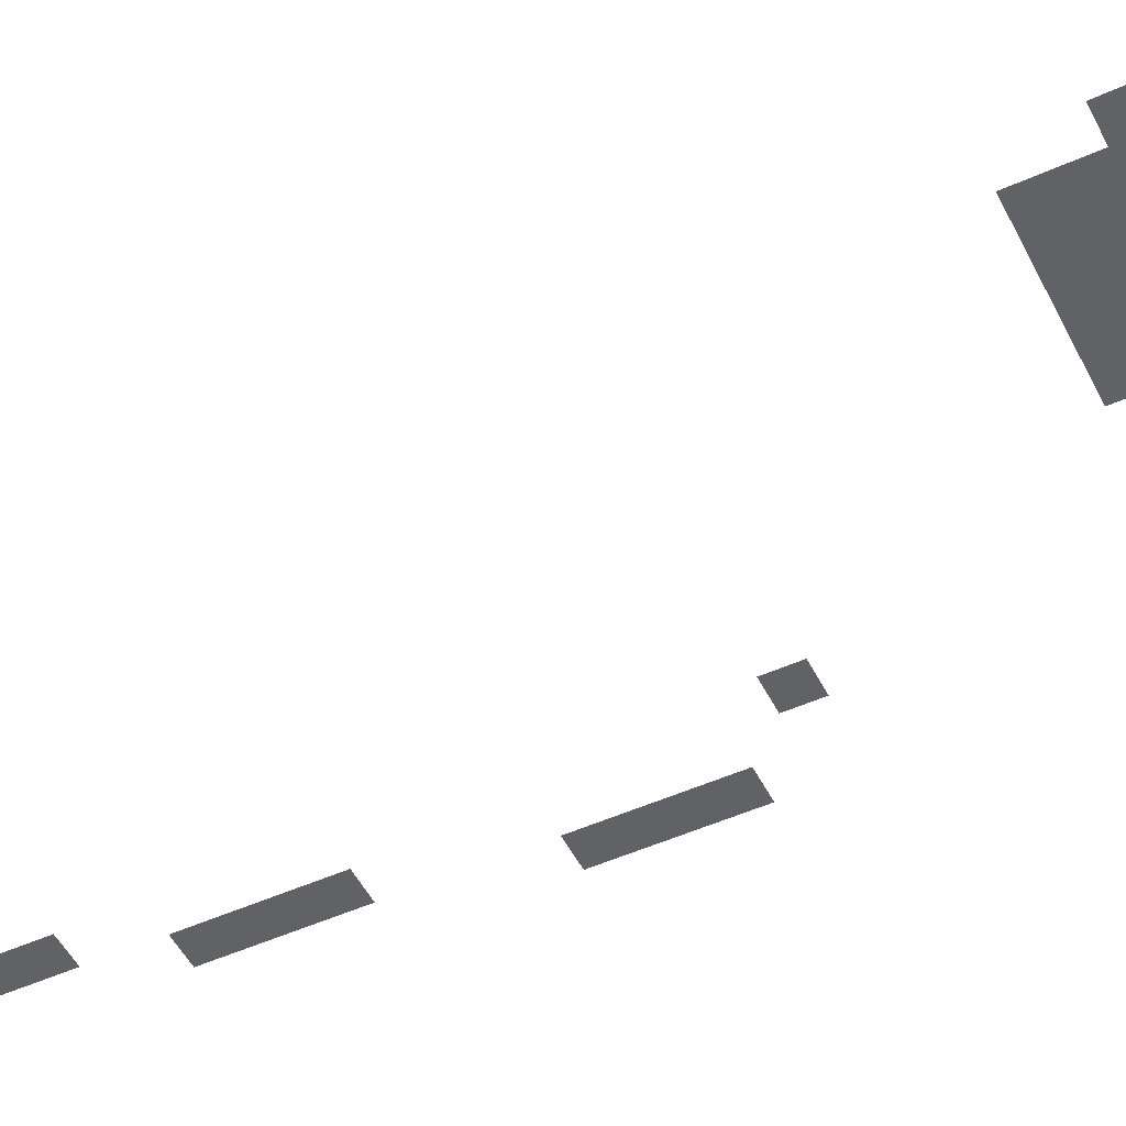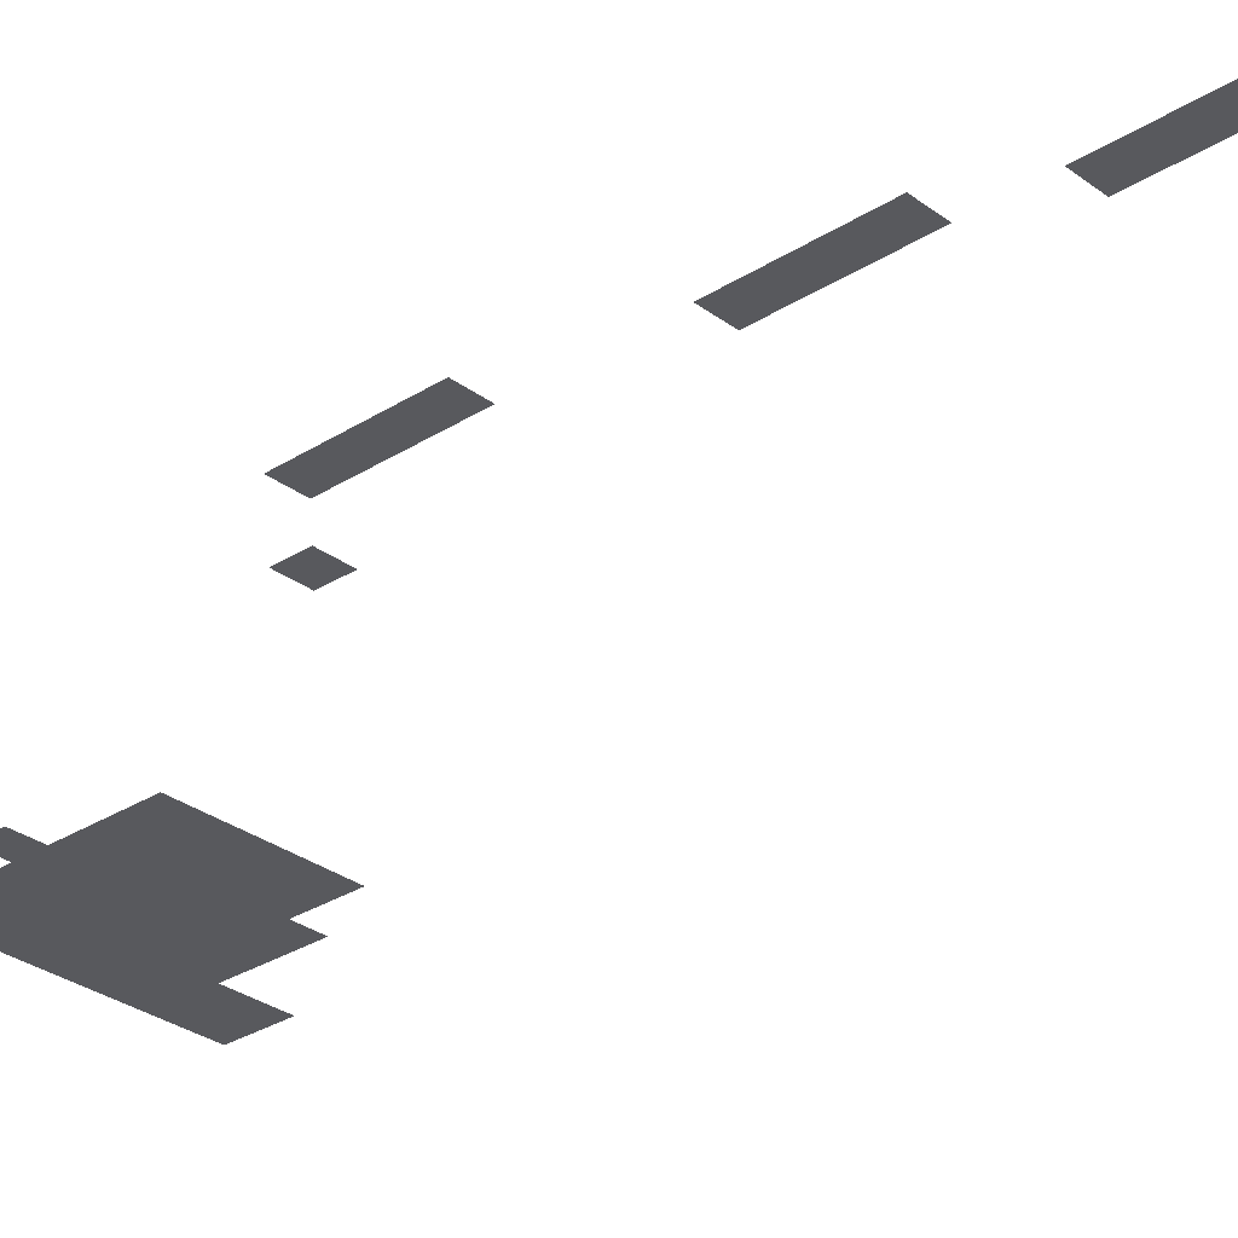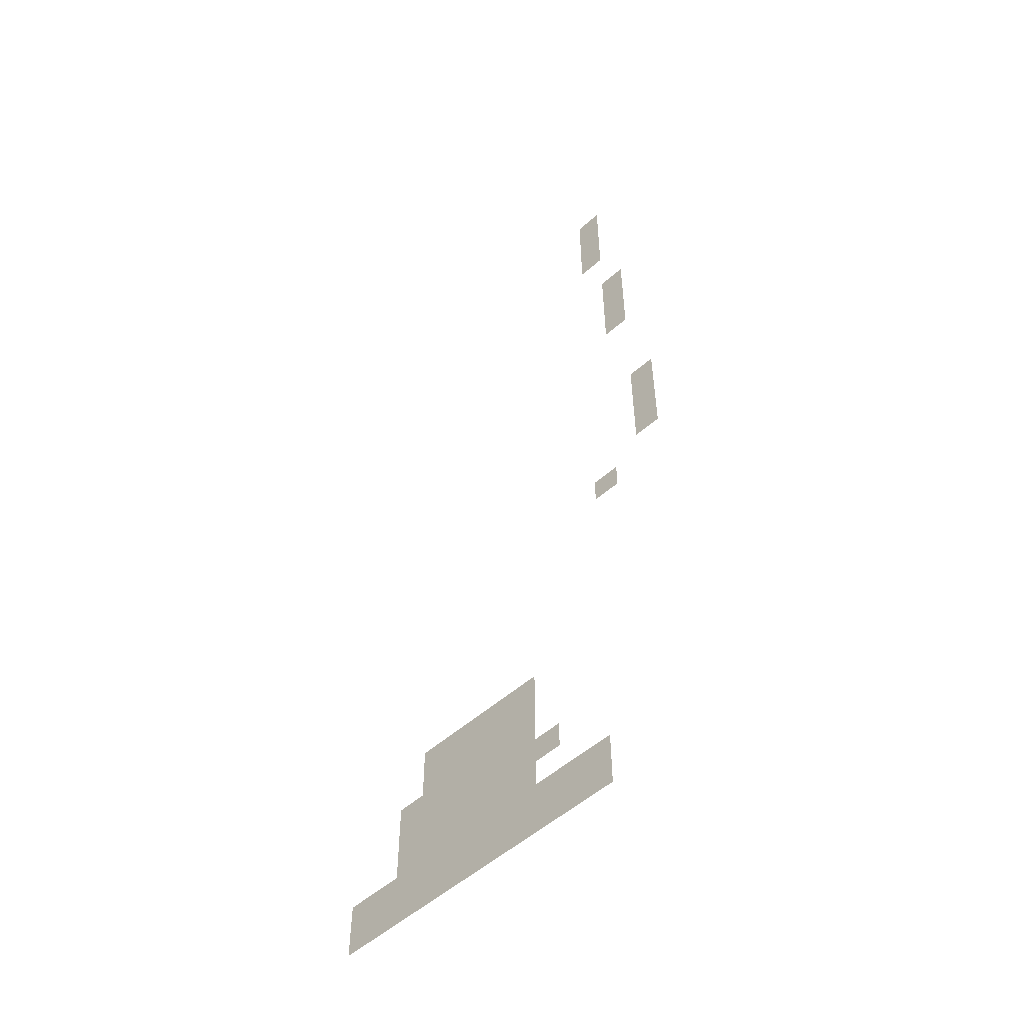
<metadata>
{"format":"obj","ext":"obj","renderer":"f3d","projection":"perspective","resolution":1024,"background":"white","views":[{"elev":-50.6,"azim":-63.8,"up":"+Z"},{"elev":-30.1,"azim":132.7,"up":"+Z"},{"elev":-53.9,"azim":43.1,"up":"+Y"}]}
</metadata>
<code>
v -2848 -576 0
v -2880 -576 0
v -2880 -544 0
v -2848 -544 0
v -2848 -608 0
v -2880 -608 0
v -2880 -576 0
v -2848 -576 0
v -2848 -640 0
v -2880 -640 0
v -2880 -608 0
v -2848 -608 0
v -2848 -672 0
v -2880 -672 0
v -2880 -640 0
v -2848 -640 0
v -2816 -768 0
v -2848 -768 0
v -2848 -736 0
v -2816 -736 0
v -2816 -800 0
v -2848 -800 0
v -2848 -768 0
v -2816 -768 0
v -2816 -832 0
v -2848 -832 0
v -2848 -800 0
v -2816 -800 0
v -2816 -864 0
v -2848 -864 0
v -2848 -832 0
v -2816 -832 0
v -2784 -1024 0
v -2816 -1024 0
v -2816 -992 0
v -2784 -992 0
v -2784 -1056 0
v -2816 -1056 0
v -2816 -1024 0
v -2784 -1024 0
v -2784 -1088 0
v -2816 -1088 0
v -2816 -1056 0
v -2784 -1056 0
v -2784 -1120 0
v -2816 -1120 0
v -2816 -1088 0
v -2784 -1088 0
v -2848 -1184 0
v -2880 -1184 0
v -2880 -1152 0
v -2848 -1152 0
v -3104 -1440 0
v -3136 -1440 0
v -3136 -1408 0
v -3104 -1408 0
v -3072 -1440 0
v -3104 -1440 0
v -3104 -1408 0
v -3072 -1408 0
v -3040 -1440 0
v -3072 -1440 0
v -3072 -1408 0
v -3040 -1408 0
v -3008 -1440 0
v -3040 -1440 0
v -3040 -1408 0
v -3008 -1408 0
v -2976 -1440 0
v -3008 -1440 0
v -3008 -1408 0
v -2976 -1408 0
v -3104 -1472 0
v -3136 -1472 0
v -3136 -1440 0
v -3104 -1440 0
v -3072 -1472 0
v -3104 -1472 0
v -3104 -1440 0
v -3072 -1440 0
v -3040 -1472 0
v -3072 -1472 0
v -3072 -1440 0
v -3040 -1440 0
v -3008 -1472 0
v -3040 -1472 0
v -3040 -1440 0
v -3008 -1440 0
v -2976 -1472 0
v -3008 -1472 0
v -3008 -1440 0
v -2976 -1440 0
v -3136 -1504 0
v -3168 -1504 0
v -3168 -1472 0
v -3136 -1472 0
v -3104 -1504 0
v -3136 -1504 0
v -3136 -1472 0
v -3104 -1472 0
v -3072 -1504 0
v -3104 -1504 0
v -3104 -1472 0
v -3072 -1472 0
v -3040 -1504 0
v -3072 -1504 0
v -3072 -1472 0
v -3040 -1472 0
v -3008 -1504 0
v -3040 -1504 0
v -3040 -1472 0
v -3008 -1472 0
v -2976 -1504 0
v -3008 -1504 0
v -3008 -1472 0
v -2976 -1472 0
v -3136 -1536 0
v -3168 -1536 0
v -3168 -1504 0
v -3136 -1504 0
v -3104 -1536 0
v -3136 -1536 0
v -3136 -1504 0
v -3104 -1504 0
v -3072 -1536 0
v -3104 -1536 0
v -3104 -1504 0
v -3072 -1504 0
v -3040 -1536 0
v -3072 -1536 0
v -3072 -1504 0
v -3040 -1504 0
v -3008 -1536 0
v -3040 -1536 0
v -3040 -1504 0
v -3008 -1504 0
v -2976 -1536 0
v -3008 -1536 0
v -3008 -1504 0
v -2976 -1504 0
v -2944 -1536 0
v -2976 -1536 0
v -2976 -1504 0
v -2944 -1504 0
v -3136 -1568 0
v -3168 -1568 0
v -3168 -1536 0
v -3136 -1536 0
v -3104 -1568 0
v -3136 -1568 0
v -3136 -1536 0
v -3104 -1536 0
v -3072 -1568 0
v -3104 -1568 0
v -3104 -1536 0
v -3072 -1536 0
v -3040 -1568 0
v -3072 -1568 0
v -3072 -1536 0
v -3040 -1536 0
v -3008 -1568 0
v -3040 -1568 0
v -3040 -1536 0
v -3008 -1536 0
v -2976 -1568 0
v -3008 -1568 0
v -3008 -1536 0
v -2976 -1536 0
v -3200 -1600 0
v -3232 -1600 0
v -3232 -1568 0
v -3200 -1568 0
v -3168 -1600 0
v -3200 -1600 0
v -3200 -1568 0
v -3168 -1568 0
v -3136 -1600 0
v -3168 -1600 0
v -3168 -1568 0
v -3136 -1568 0
v -3104 -1600 0
v -3136 -1600 0
v -3136 -1568 0
v -3104 -1568 0
v -3072 -1600 0
v -3104 -1600 0
v -3104 -1568 0
v -3072 -1568 0
v -3040 -1600 0
v -3072 -1600 0
v -3072 -1568 0
v -3040 -1568 0
v -3008 -1600 0
v -3040 -1600 0
v -3040 -1568 0
v -3008 -1568 0
v -2976 -1600 0
v -3008 -1600 0
v -3008 -1568 0
v -2976 -1568 0
v -2944 -1600 0
v -2976 -1600 0
v -2976 -1568 0
v -2944 -1568 0
v -2912 -1600 0
v -2944 -1600 0
v -2944 -1568 0
v -2912 -1568 0
v -2880 -1600 0
v -2912 -1600 0
v -2912 -1568 0
v -2880 -1568 0
v -3200 -1632 0
v -3232 -1632 0
v -3232 -1600 0
v -3200 -1600 0
v -3168 -1632 0
v -3200 -1632 0
v -3200 -1600 0
v -3168 -1600 0
v -3136 -1632 0
v -3168 -1632 0
v -3168 -1600 0
v -3136 -1600 0
v -3104 -1632 0
v -3136 -1632 0
v -3136 -1600 0
v -3104 -1600 0
v -3072 -1632 0
v -3104 -1632 0
v -3104 -1600 0
v -3072 -1600 0
v -3040 -1632 0
v -3072 -1632 0
v -3072 -1600 0
v -3040 -1600 0
v -3008 -1632 0
v -3040 -1632 0
v -3040 -1600 0
v -3008 -1600 0
v -2976 -1632 0
v -3008 -1632 0
v -3008 -1600 0
v -2976 -1600 0
v -2944 -1632 0
v -2976 -1632 0
v -2976 -1600 0
v -2944 -1600 0
v -2912 -1632 0
v -2944 -1632 0
v -2944 -1600 0
v -2912 -1600 0
v -2880 -1632 0
v -2912 -1632 0
v -2912 -1600 0
v -2880 -1600 0
g map1_mesh_0028
f 1 2 3 4
f 5 6 7 8
f 9 10 11 12
f 13 14 15 16
f 17 18 19 20
f 21 22 23 24
f 25 26 27 28
f 29 30 31 32
f 33 34 35 36
f 37 38 39 40
f 41 42 43 44
f 45 46 47 48
f 49 50 51 52
f 53 54 55 56
f 57 58 59 60
f 61 62 63 64
f 65 66 67 68
f 69 70 71 72
f 73 74 75 76
f 77 78 79 80
f 81 82 83 84
f 85 86 87 88
f 89 90 91 92
f 93 94 95 96
f 97 98 99 100
f 101 102 103 104
f 105 106 107 108
f 109 110 111 112
f 113 114 115 116
f 117 118 119 120
f 121 122 123 124
f 125 126 127 128
f 129 130 131 132
f 133 134 135 136
f 137 138 139 140
f 141 142 143 144
f 145 146 147 148
f 149 150 151 152
f 153 154 155 156
f 157 158 159 160
f 161 162 163 164
f 165 166 167 168
f 169 170 171 172
f 173 174 175 176
f 177 178 179 180
f 181 182 183 184
f 185 186 187 188
f 189 190 191 192
f 193 194 195 196
f 197 198 199 200
f 201 202 203 204
f 205 206 207 208
f 209 210 211 212
f 213 214 215 216
f 217 218 219 220
f 221 222 223 224
f 225 226 227 228
f 229 230 231 232
f 233 234 235 236
f 237 238 239 240
f 241 242 243 244
f 245 246 247 248
f 249 250 251 252
f 253 254 255 256

</code>
